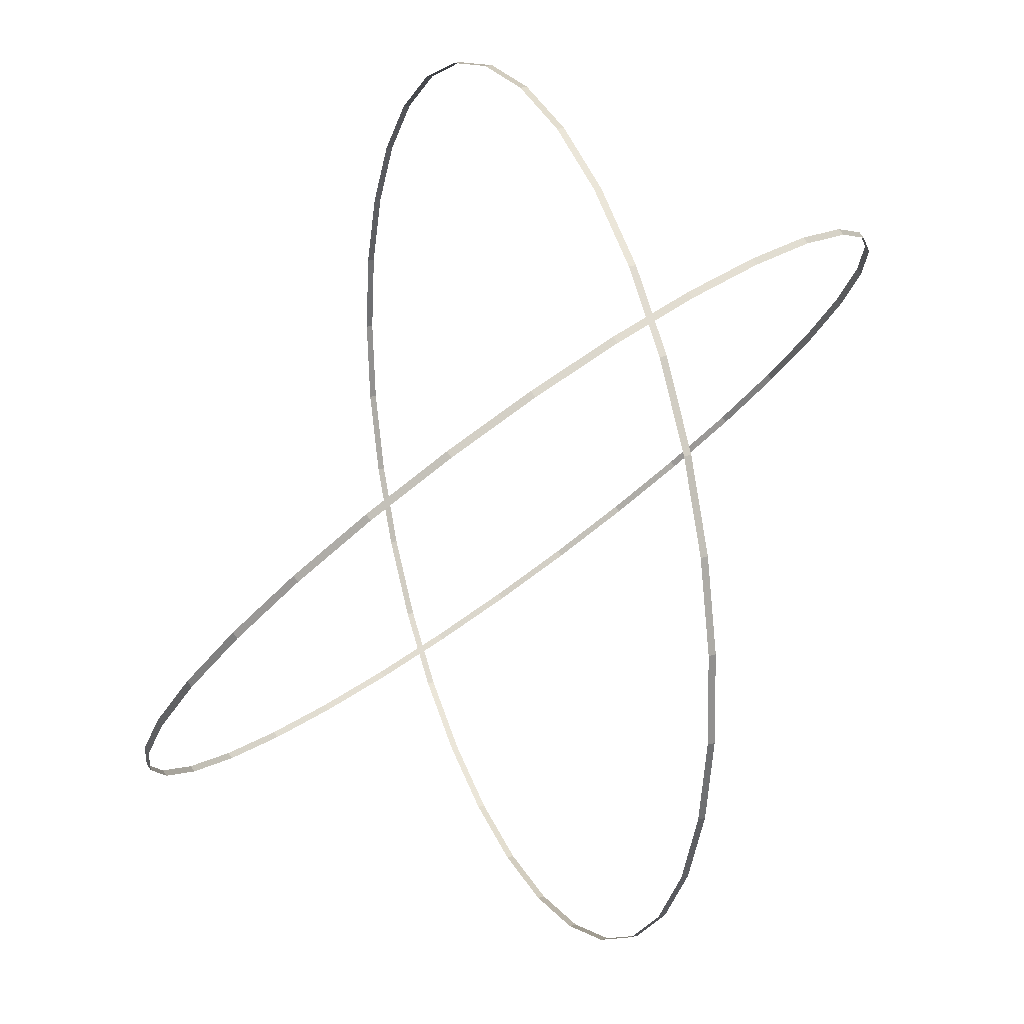
<metadata>
{"format":"obj","ext":"obj","renderer":"f3d","projection":"perspective","resolution":1024,"background":"white","views":[{"elev":-75.6,"azim":61.0,"up":"+Z"}]}
</metadata>
<code>
o Cylinder_Cylinder.007
v 0.6227 0.495 0.6575
v 0.6173 0.5082 0.6521
v 0.4676 0.4986 0.7783
v 0.473 0.4854 0.7837
v 0.3001 0.4701 0.8761
v 0.3055 0.4569 0.8815
v 0.1213 0.4239 0.9418
v 0.1266 0.4107 0.9471
v -0.06206 0.3617 0.9728
v -0.05668 0.3486 0.9781
v -0.2428 0.286 0.9679
v -0.2374 0.2728 0.9733
v -0.414 0.1995 0.9274
v -0.4086 0.1863 0.9327
v -0.5691 0.1057 0.8527
v -0.5637 0.09255 0.8581
v -0.7022 0.008176 0.7469
v -0.6968 -0.004997 0.7522
v -0.8081 -0.08937 0.6138
v -0.8027 -0.1025 0.6192
v -0.8827 -0.1832 0.4587
v -0.8773 -0.1963 0.4641
v -0.9232 -0.2696 0.2875
v -0.9178 -0.2828 0.2928
v -0.9281 -0.3454 0.1067
v -0.9227 -0.3585 0.1121
v -0.8971 -0.4076 -0.07658
v -0.8917 -0.4207 -0.0712
v -0.8314 -0.4538 -0.2554
v -0.826 -0.4669 -0.25
v -0.7336 -0.4822 -0.4229
v -0.7282 -0.4954 -0.4175
v -0.6074 -0.4918 -0.5726
v -0.6021 -0.505 -0.5673
v -0.4577 -0.4822 -0.6988
v -0.4523 -0.4954 -0.6934
v -0.2902 -0.4538 -0.7966
v -0.2849 -0.4669 -0.7912
v -0.1114 -0.4076 -0.8623
v -0.106 -0.4207 -0.8569
v 0.07192 -0.3454 -0.8933
v 0.0773 -0.3585 -0.8879
v 0.2527 -0.2696 -0.8884
v 0.258 -0.2828 -0.883
v 0.4239 -0.1832 -0.8479
v 0.4292 -0.1963 -0.8425
v 0.579 -0.08937 -0.7732
v 0.5844 -0.1025 -0.7679
v 0.712 0.008176 -0.6674
v 0.7174 -0.004997 -0.662
v 0.8179 0.1057 -0.5343
v 0.8233 0.09255 -0.5289
v 0.8926 0.1995 -0.3792
v 0.8979 0.1863 -0.3738
v 0.9331 0.286 -0.208
v 0.9385 0.2728 -0.2026
v 0.9379 0.3617 -0.02724
v 0.9433 0.3486 -0.02186
v 0.9069 0.4239 0.1561
v 0.9123 0.4107 0.1614
v 0.8413 0.4701 0.3349
v 0.8467 0.4569 0.3403
v 0.7435 0.4986 0.5024
v 0.7489 0.4854 0.5078
f 1 2 3 4
f 4 3 5 6
f 6 5 7 8
f 8 7 9 10
f 10 9 11 12
f 12 11 13 14
f 14 13 15 16
f 16 15 17 18
f 18 17 19 20
f 20 19 21 22
f 22 21 23 24
f 24 23 25 26
f 26 25 27 28
f 28 27 29 30
f 30 29 31 32
f 32 31 33 34
f 34 33 35 36
f 36 35 37 38
f 38 37 39 40
f 40 39 41 42
f 42 41 43 44
f 44 43 45 46
f 46 45 47 48
f 48 47 49 50
f 50 49 51 52
f 52 51 53 54
f 54 53 55 56
f 56 55 57 58
f 58 57 59 60
f 60 59 61 62
f 62 61 63 64
f 64 63 2 1
o Cylinder.001_Cylinder.008
v 0.6596 -0.6403 0.4672
v 0.6516 -0.6519 0.4616
v 0.7514 -0.6396 0.2933
v 0.7594 -0.6279 0.2989
v 0.8233 -0.603 0.1146
v 0.8313 -0.5913 0.1202
v 0.8645 -0.5436 -0.06759
v 0.8725 -0.5319 -0.06198
v 0.8734 -0.4636 -0.2464
v 0.8814 -0.452 -0.2408
v 0.8496 -0.3662 -0.4148
v 0.8576 -0.3546 -0.4092
v 0.7941 -0.2551 -0.5665
v 0.8021 -0.2434 -0.5609
v 0.7091 -0.1345 -0.6955
v 0.7171 -0.1229 -0.6899
v 0.5977 -0.009118 -0.797
v 0.6057 0.002534 -0.7914
v 0.4642 0.1163 -0.867
v 0.4722 0.1279 -0.8613
v 0.3139 0.2369 -0.9028
v 0.3219 0.2485 -0.8972
v 0.1524 0.348 -0.903
v 0.1604 0.3596 -0.8974
v -0.01405 0.4454 -0.8677
v -0.00604 0.4571 -0.8621
v -0.179 0.5253 -0.7983
v -0.171 0.537 -0.7926
v -0.3362 0.5847 -0.6972
v -0.3281 0.5964 -0.6916
v -0.4795 0.6213 -0.5686
v -0.4715 0.633 -0.563
v -0.6034 0.6337 -0.4172
v -0.5954 0.6453 -0.4116
v -0.7033 0.6213 -0.249
v -0.6953 0.633 -0.2434
v -0.7752 0.5847 -0.07029
v -0.7671 0.5964 -0.06468
v -0.8163 0.5253 0.1119
v -0.8083 0.537 0.1175
v -0.8252 0.4454 0.2907
v -0.8172 0.4571 0.2963
v -0.8014 0.348 0.4592
v -0.7934 0.3596 0.4648
v -0.746 0.2369 0.6108
v -0.738 0.2485 0.6164
v -0.6609 0.1163 0.7399
v -0.6529 0.1279 0.7455
v -0.5495 -0.009118 0.8413
v -0.5415 0.002534 0.8469
v -0.416 -0.1345 0.9113
v -0.408 -0.1229 0.9169
v -0.2657 -0.2551 0.9471
v -0.2577 -0.2435 0.9527
v -0.1042 -0.3662 0.9474
v -0.09619 -0.3546 0.953
v 0.06222 -0.4636 0.9121
v 0.07023 -0.452 0.9177
v 0.2272 -0.5436 0.8426
v 0.2352 -0.5319 0.8482
v 0.3843 -0.603 0.7416
v 0.3923 -0.5913 0.7472
v 0.5276 -0.6396 0.6129
v 0.5356 -0.6279 0.6185
f 65 66 67 68
f 68 67 69 70
f 70 69 71 72
f 72 71 73 74
f 74 73 75 76
f 76 75 77 78
f 78 77 79 80
f 80 79 81 82
f 82 81 83 84
f 84 83 85 86
f 86 85 87 88
f 88 87 89 90
f 90 89 91 92
f 92 91 93 94
f 94 93 95 96
f 96 95 97 98
f 98 97 99 100
f 100 99 101 102
f 102 101 103 104
f 104 103 105 106
f 106 105 107 108
f 108 107 109 110
f 110 109 111 112
f 112 111 113 114
f 114 113 115 116
f 116 115 117 118
f 118 117 119 120
f 120 119 121 122
f 122 121 123 124
f 124 123 125 126
f 126 125 127 128
f 128 127 66 65

</code>
